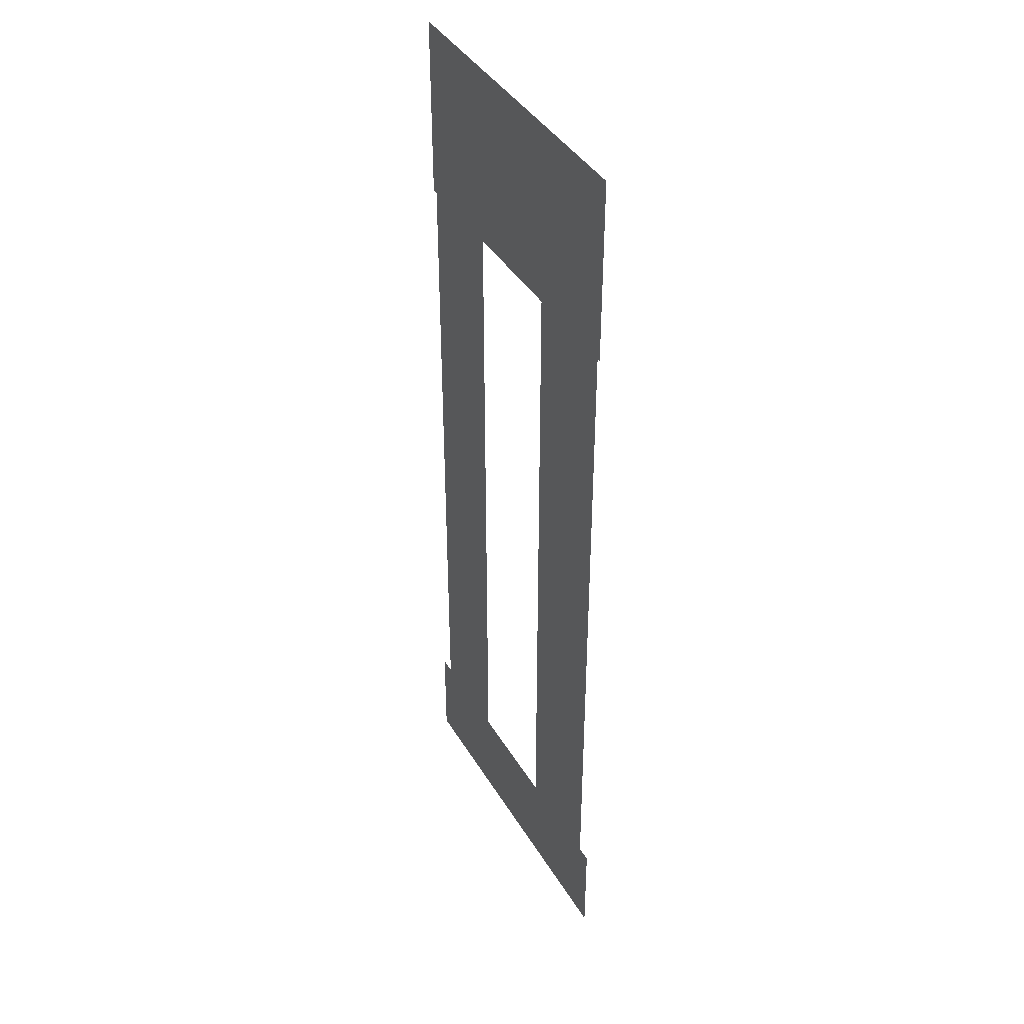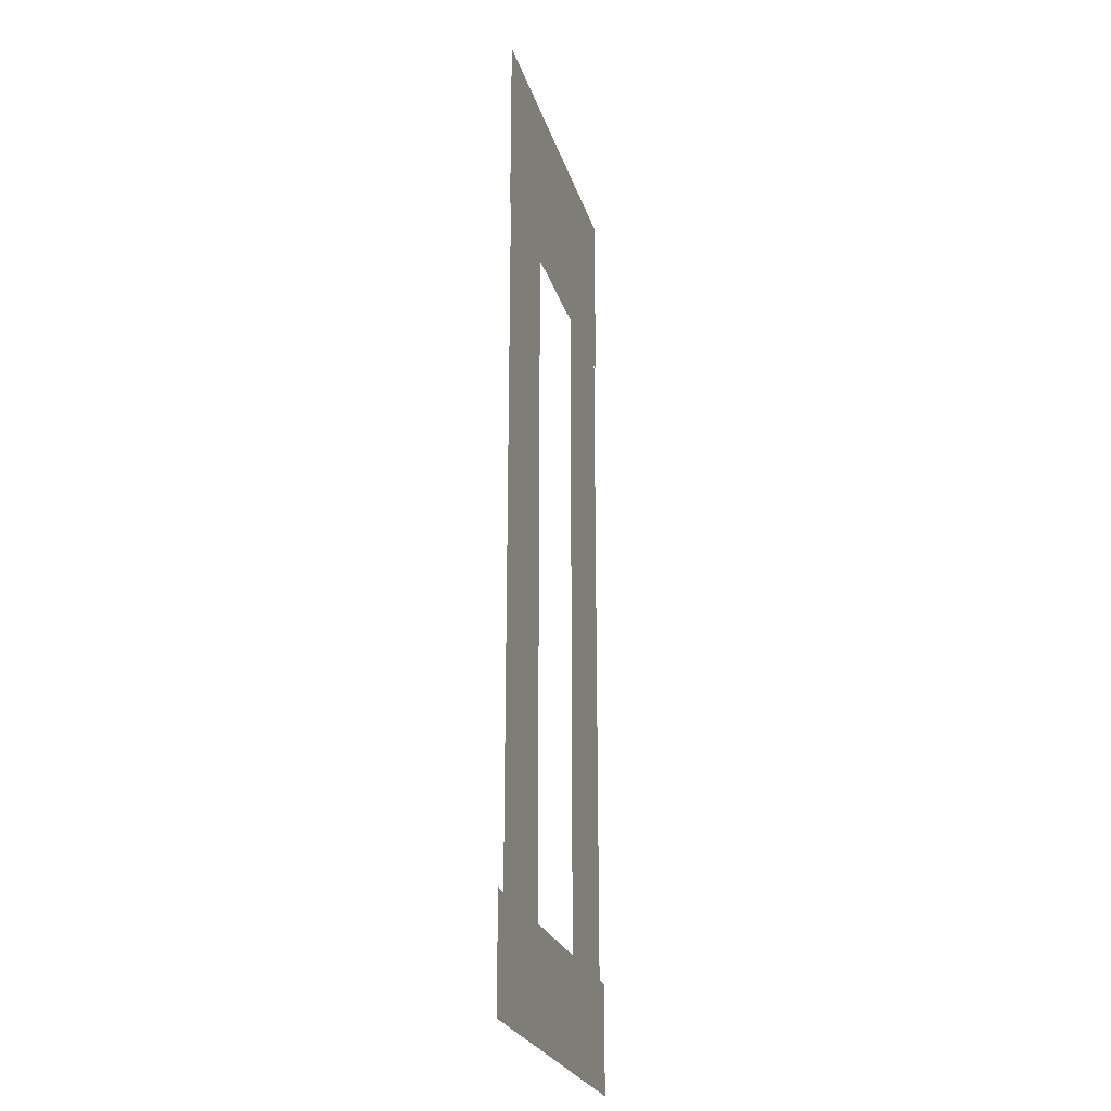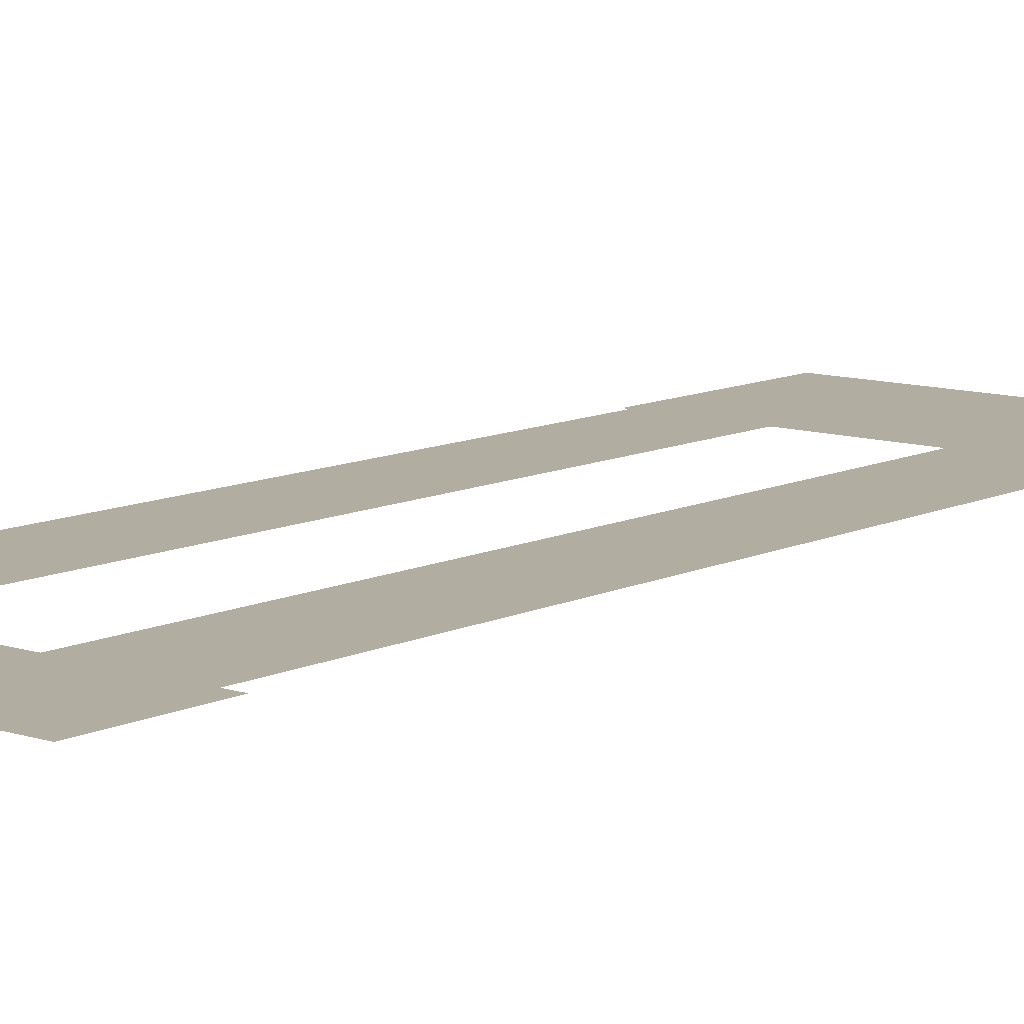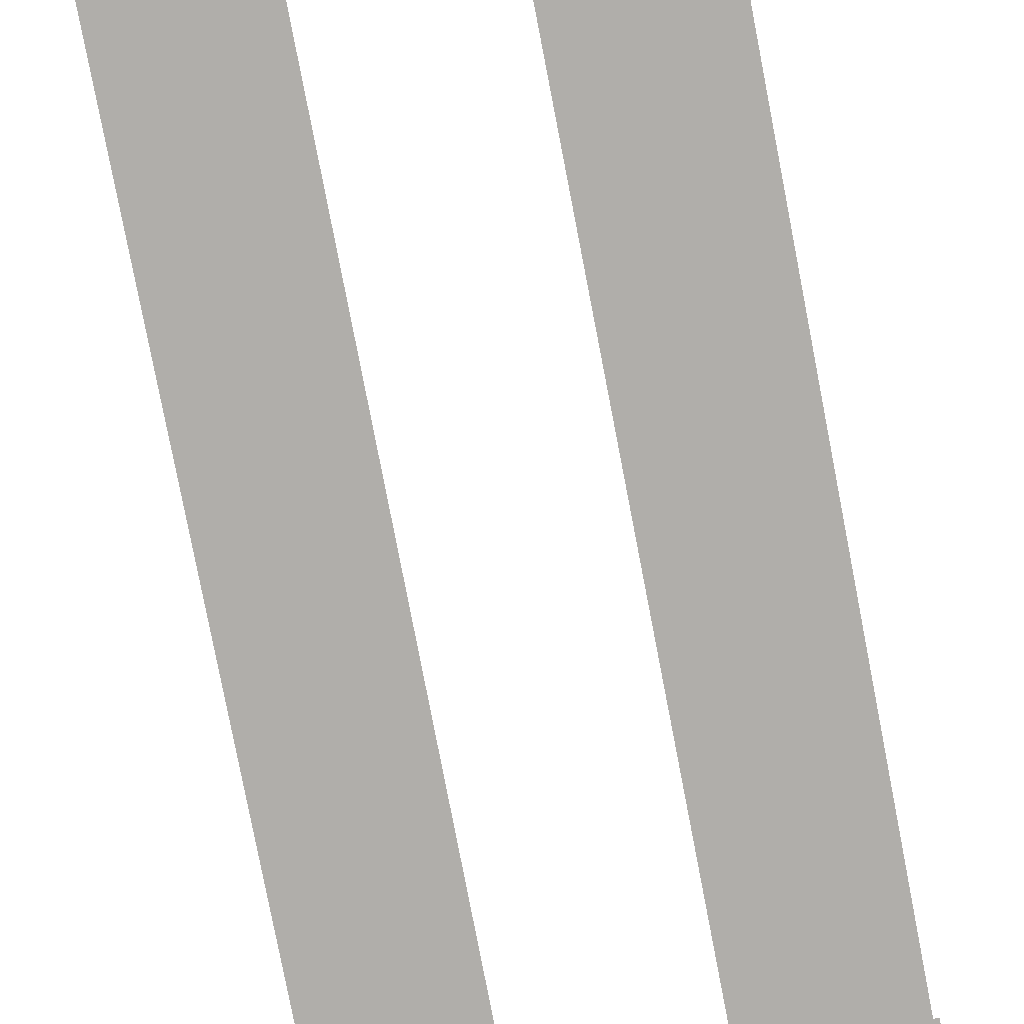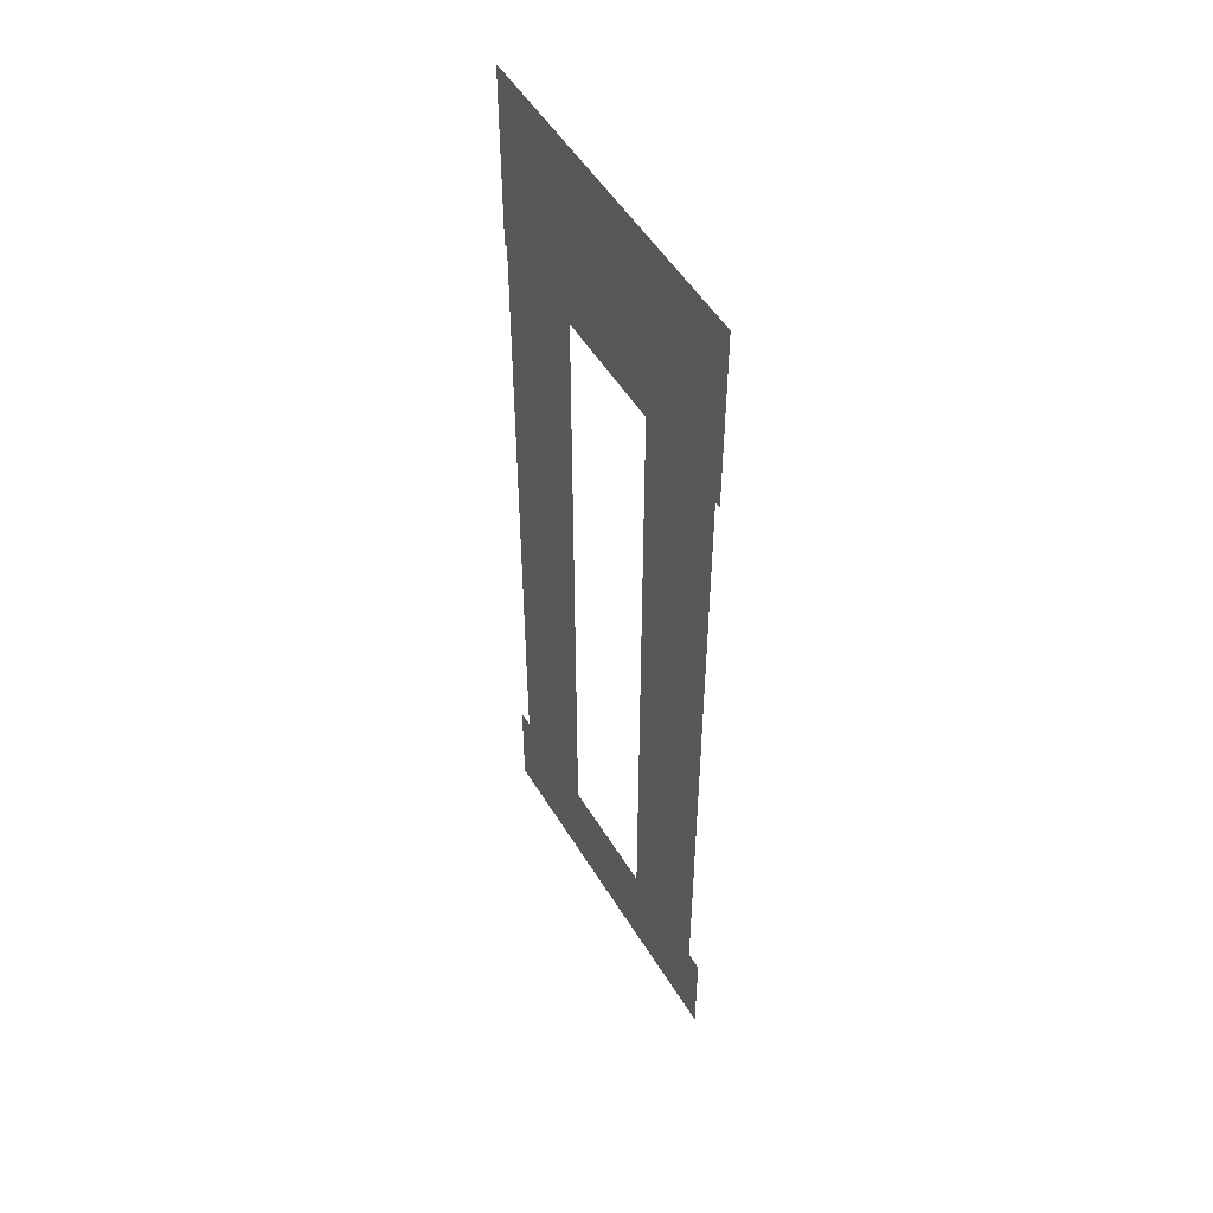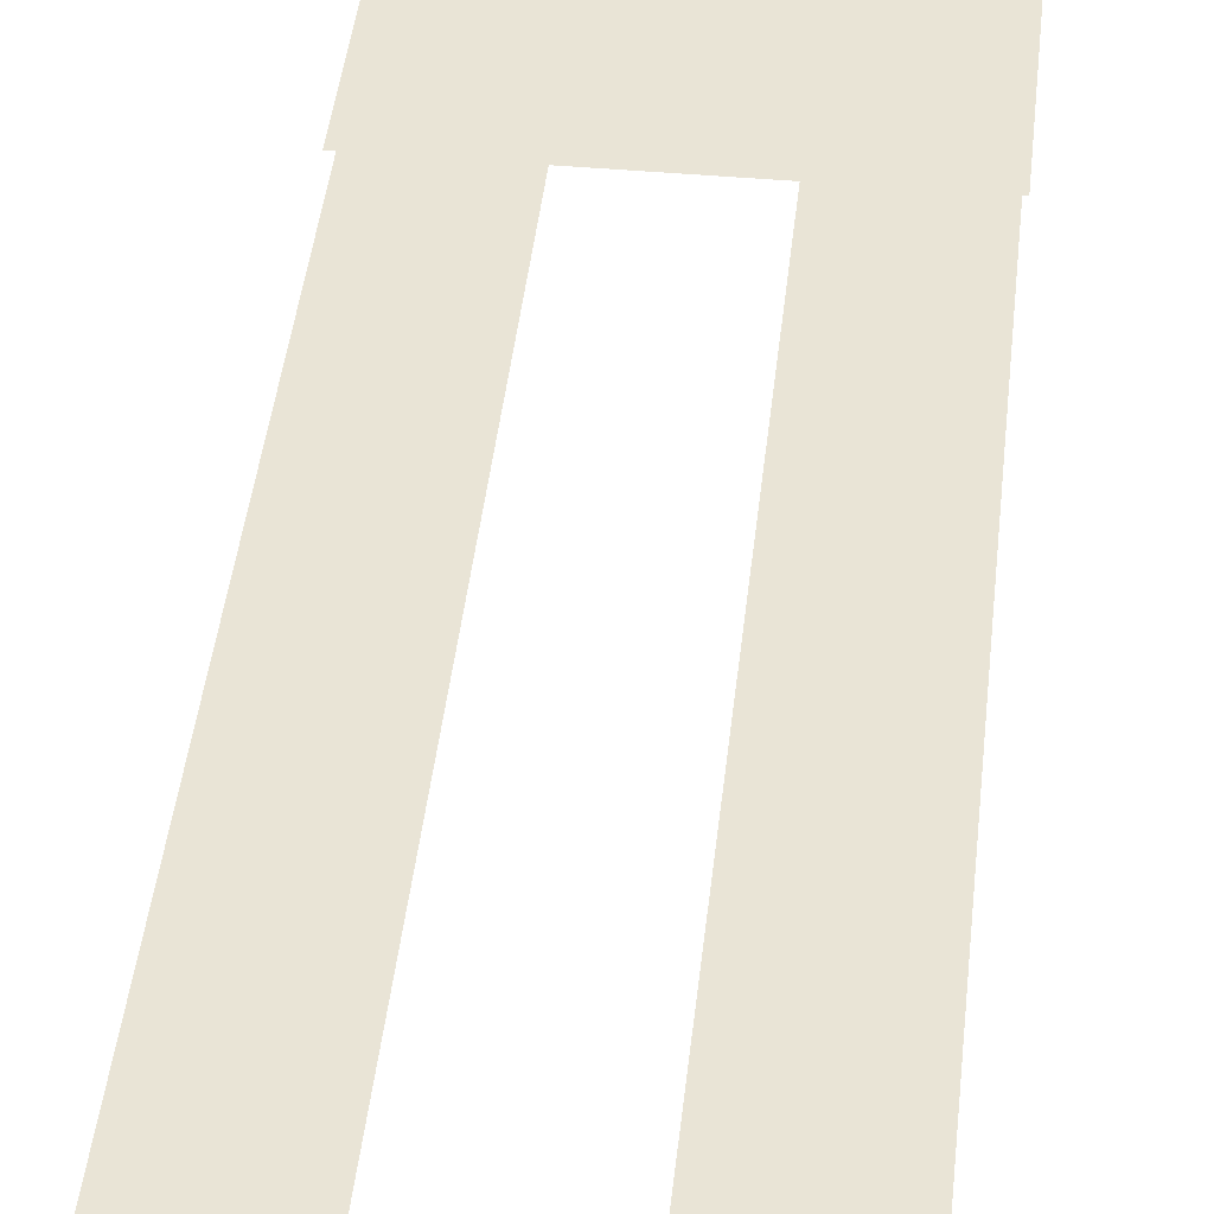
<metadata>
{"format":"obj","ext":"obj","renderer":"f3d","projection":"perspective","resolution":1024,"background":"white","views":[{"elev":40.6,"azim":61.7,"up":"+Y"},{"elev":-24.9,"azim":105.4,"up":"+Y"},{"elev":10.3,"azim":39.6,"up":"+Z"},{"elev":-77.9,"azim":10.9,"up":"+Z"},{"elev":51.8,"azim":-120.5,"up":"+Y"},{"elev":42.5,"azim":6.1,"up":"+Z"}]}
</metadata>
<code>
v -14.48 -2.977 0.002
v -14.48 -6.037 0.002
v -13.96 -6.037 0.002
v -13.96 -2.977 0.002
v -13.44 -6.037 0.002
v -13.44 -2.977 0.002
v -14.48 0.0843 0.002
v -14.48 -2.977 0.002
v -13.96 -2.977 0.002
v -13.96 0.0843 0.002
v -13.44 -2.977 0.002
v -13.44 0.0843 0.002
v -14.48 3.145 0.002
v -14.48 0.0843 0.002
v -13.96 0.0843 0.002
v -13.96 3.145 0.002
v -13.44 0.0843 0.002
v -13.44 3.145 0.002
v -14.48 3.145 0.002
v -13.96 3.145 0.002
v -13.44 3.145 0.002
v -11.13 0.0843 0.002
v -11.13 3.145 0.002
v -11.67 3.145 0.002
v -11.67 0.0843 0.002
v -12.21 3.145 0.002
v -12.21 0.0843 0.002
v -11.13 -2.977 0.002
v -11.13 0.0843 0.002
v -11.67 0.0843 0.002
v -11.67 -2.977 0.002
v -12.21 0.0843 0.002
v -12.21 -2.977 0.002
v -11.13 -6.037 0.002
v -11.13 -2.977 0.002
v -11.67 -2.977 0.002
v -11.67 -6.037 0.002
v -12.21 -2.977 0.002
v -12.21 -6.037 0.002
v -11.13 -6.037 0.002
v -11.67 -6.037 0.002
v -12.21 -6.037 0.002
v -13.96 -6.596 0.001
v -11.54 -6.596 0.001
v -11.54 -6.037 0.001
v -13.96 -6.037 0.001
v -11.54 -5.479 0.001
v -13.96 -5.479 0.001
v -14.09 -6.596 0.001
v -14.09 -6.037 0.001
v -14.09 -5.479 0.001
v -11.54 -6.596 0.001
v -10.97 -6.596 0.001
v -10.97 -6.037 0.001
v -11.54 -6.037 0.001
v -10.97 -5.479 0.001
v -11.54 -5.479 0.001
v -14.66 -6.596 0.001
v -14.09 -6.596 0.001
v -14.09 -6.037 0.001
v -14.66 -6.037 0.001
v -14.09 -5.479 0.001
v -14.66 -5.479 0.001
v -12.14 3.53 0
v -13.48 3.53 0
v -13.48 2.569 0
v -12.14 2.569 0
v -13.48 1.608 0
v -12.14 1.608 0
v -13.48 3.53 0
v -14.55 3.53 0
v -14.55 2.569 0
v -13.48 2.569 0
v -14.55 1.608 0
v -13.48 1.608 0
v -11.67 3.53 0
v -12.14 3.53 0
v -12.14 2.569 0
v -11.67 2.569 0
v -12.14 1.608 0
v -11.67 1.608 0
v -11.1 3.53 0
v -11.1 2.569 0
v -11.1 1.608 0
g Terrain_(1)_1616_3
f 1 3 2
f 4 3 1
f 4 5 3
f 6 5 4
f 7 9 8
f 10 9 7
f 10 11 9
f 12 11 10
f 13 15 14
f 16 15 13
f 16 17 15
f 18 17 16
f 19 16 13
f 20 16 19
f 20 18 16
f 21 18 20
f 22 24 23
f 25 24 22
f 25 26 24
f 27 26 25
f 28 30 29
f 31 30 28
f 31 32 30
f 33 32 31
f 34 36 35
f 37 36 34
f 37 38 36
f 39 38 37
f 40 37 34
f 41 37 40
f 41 39 37
f 42 39 41
f 43 45 44
f 46 45 43
f 46 47 45
f 48 47 46
f 49 46 43
f 50 46 49
f 50 48 46
f 51 48 50
f 52 54 53
f 55 54 52
f 55 56 54
f 57 56 55
f 58 60 59
f 61 60 58
f 61 62 60
f 63 62 61
f 64 66 65
f 67 66 64
f 67 68 66
f 69 68 67
f 70 72 71
f 73 72 70
f 73 74 72
f 75 74 73
f 76 78 77
f 79 78 76
f 79 80 78
f 81 80 79
f 82 79 76
f 83 79 82
f 83 81 79
f 84 81 83

</code>
